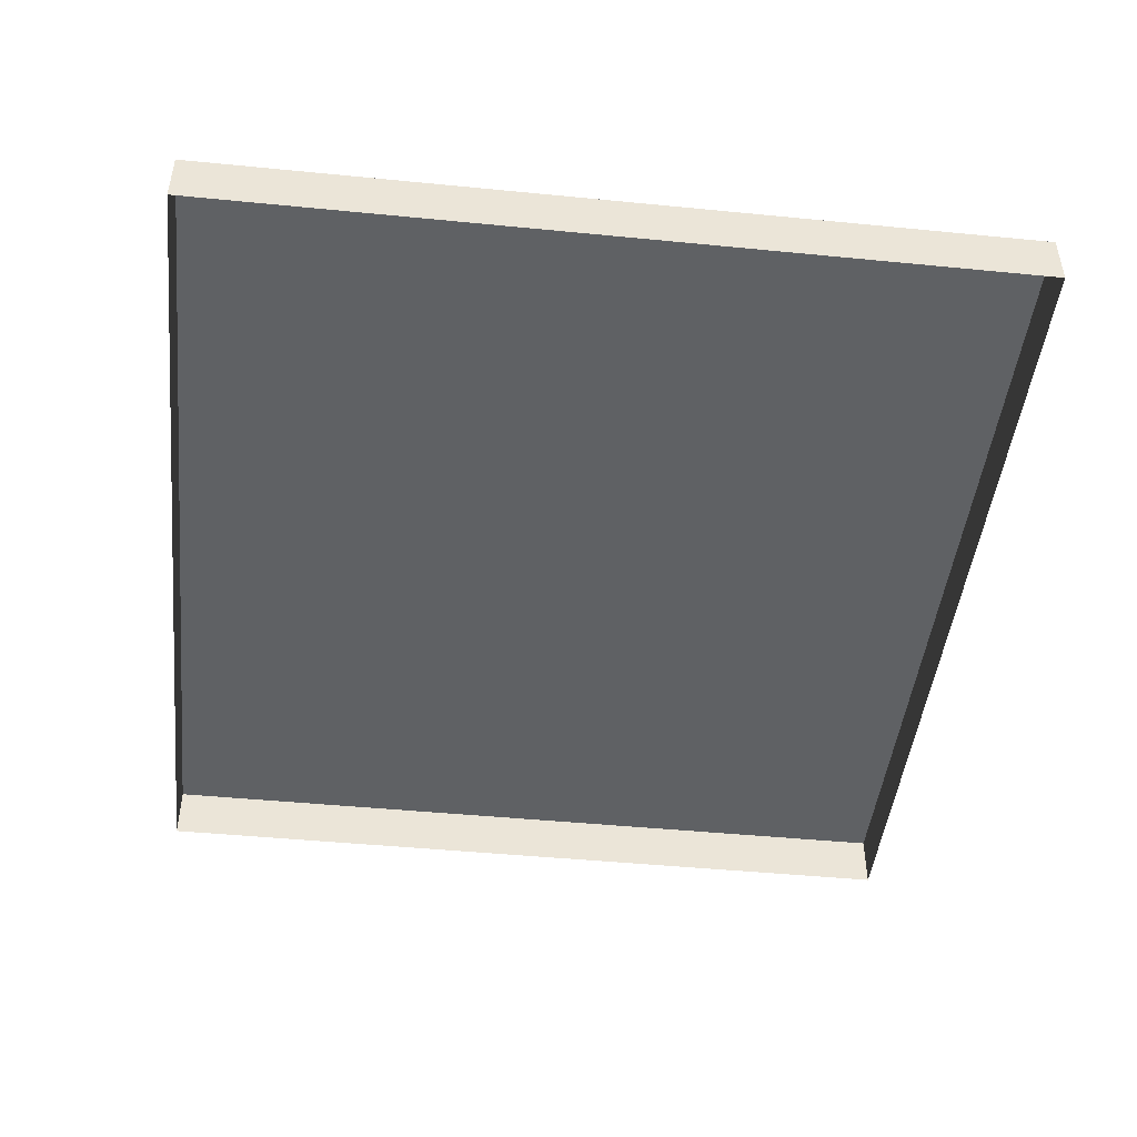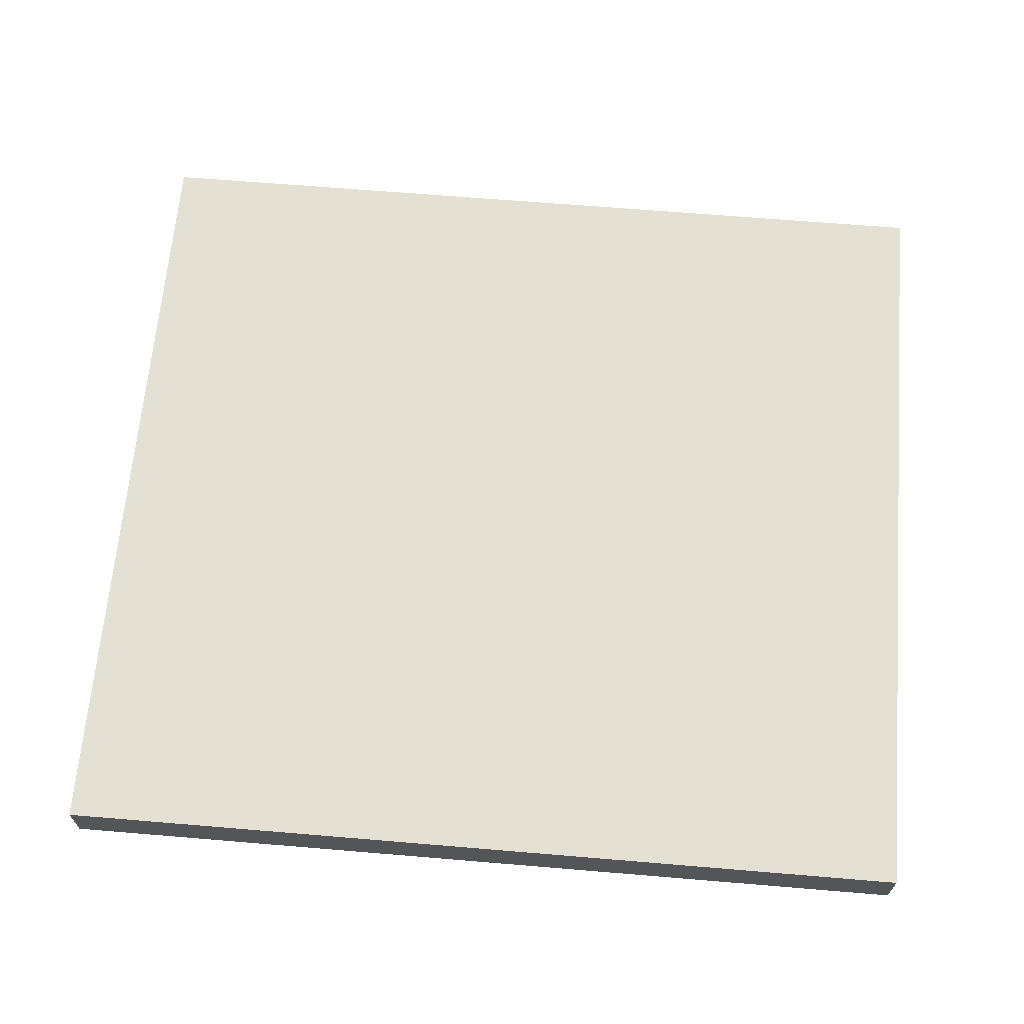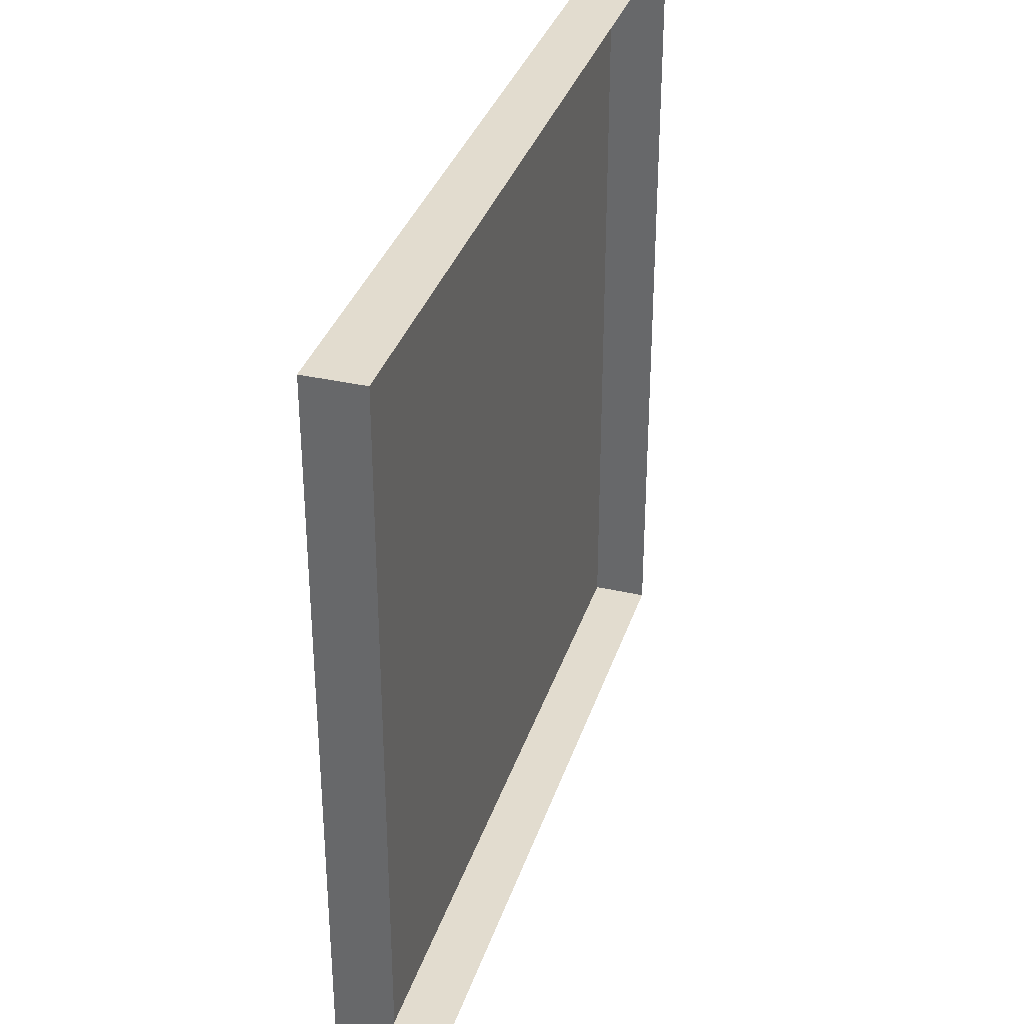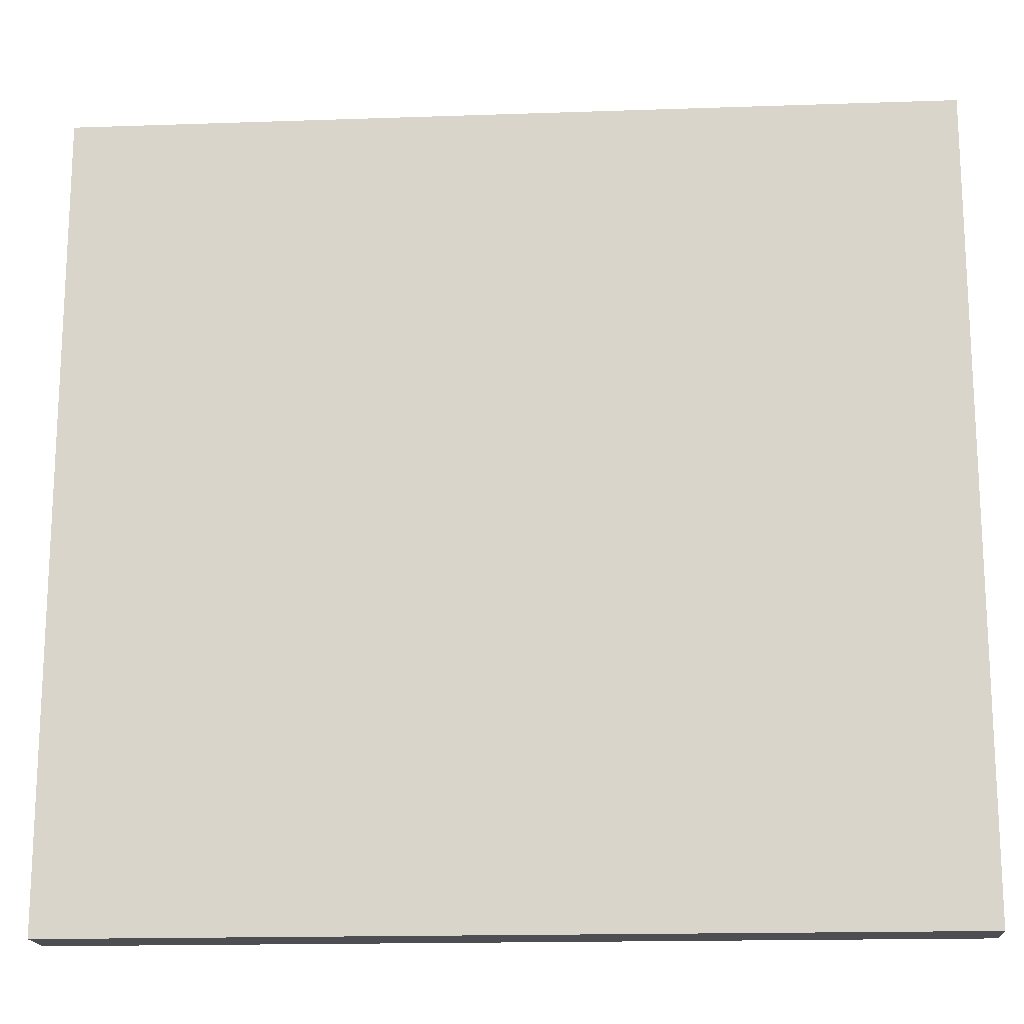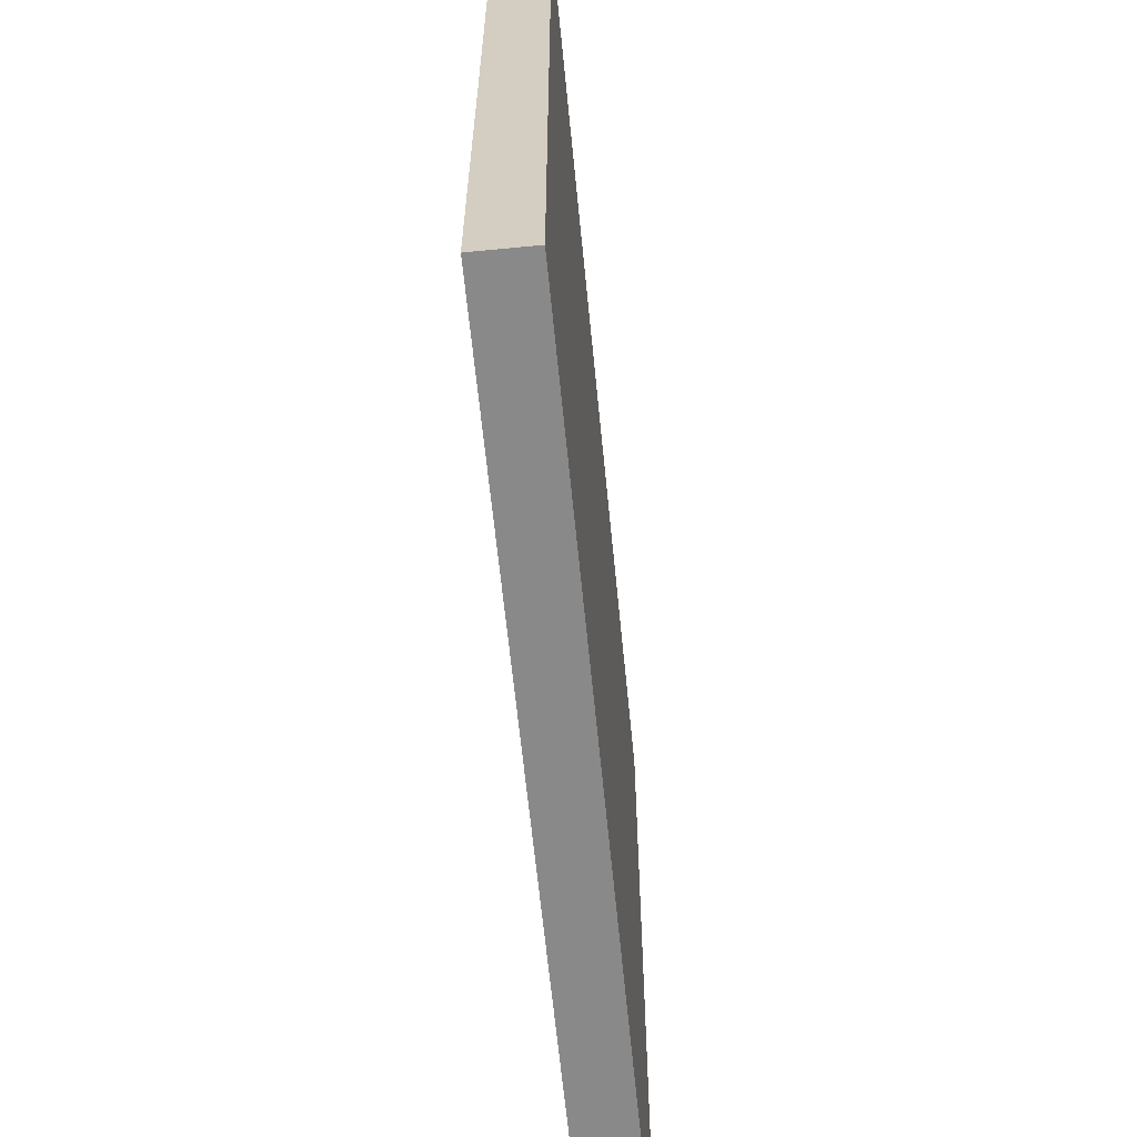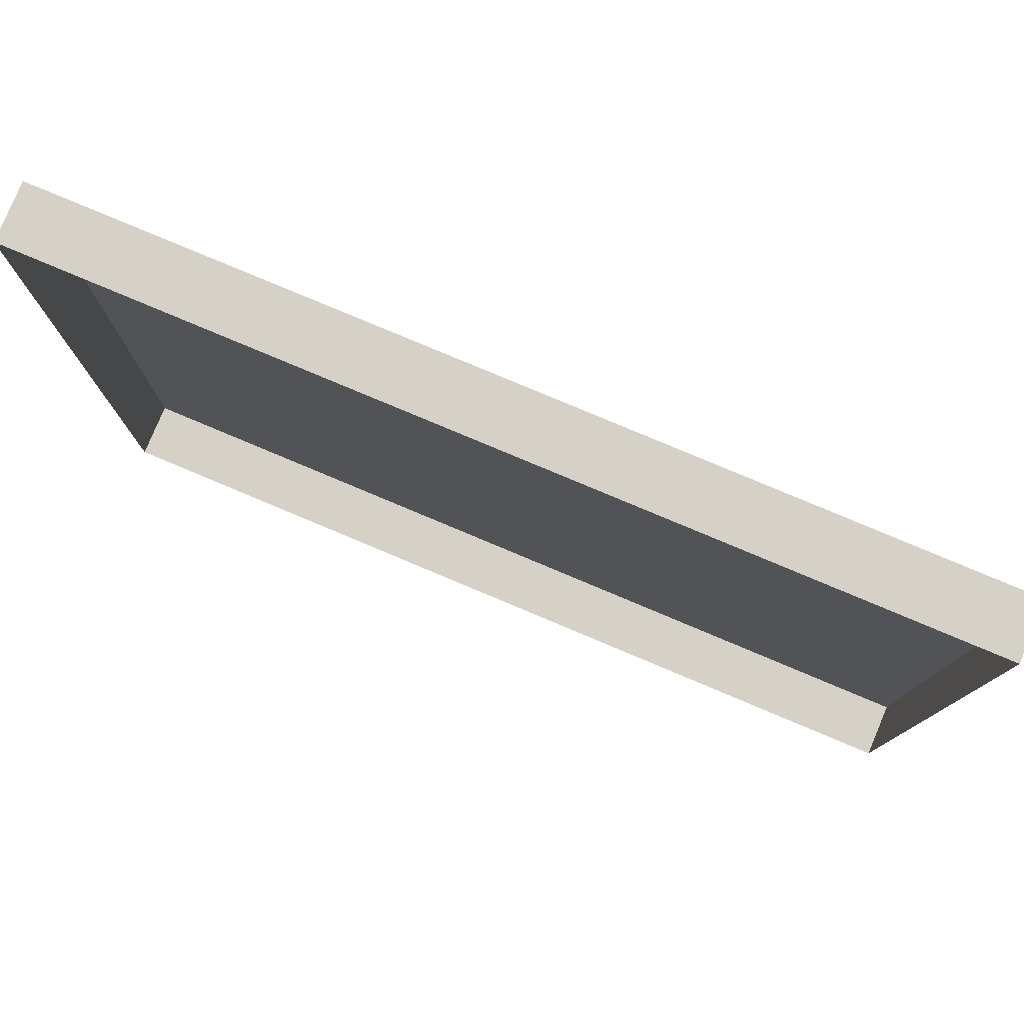
<metadata>
{"format":"obj","ext":"obj","renderer":"f3d","projection":"perspective","resolution":1024,"background":"white","views":[{"elev":-46.3,"azim":-96.4,"up":"+Z"},{"elev":65.7,"azim":4.8,"up":"+Z"},{"elev":34.6,"azim":107.0,"up":"+Y"},{"elev":-16.8,"azim":4.0,"up":"+Y"},{"elev":-63.3,"azim":-84.4,"up":"+Y"},{"elev":79.4,"azim":-157.2,"up":"+Y"}]}
</metadata>
<code>
g default
v -3.723 5.026 0.4863
v 1.52 5.026 0.4863
v -3.723 9.855 0.4863
v 1.52 9.855 0.4863
v -3.723 5.026 0.1561
v 1.52 5.026 0.1561
v -3.723 9.855 0.1561
v 1.52 9.855 0.1561
g pPlane14
f 1 2 4 3
f 2 1 5 6
f 1 3 7 5
f 4 2 6 8
f 3 4 8 7

</code>
